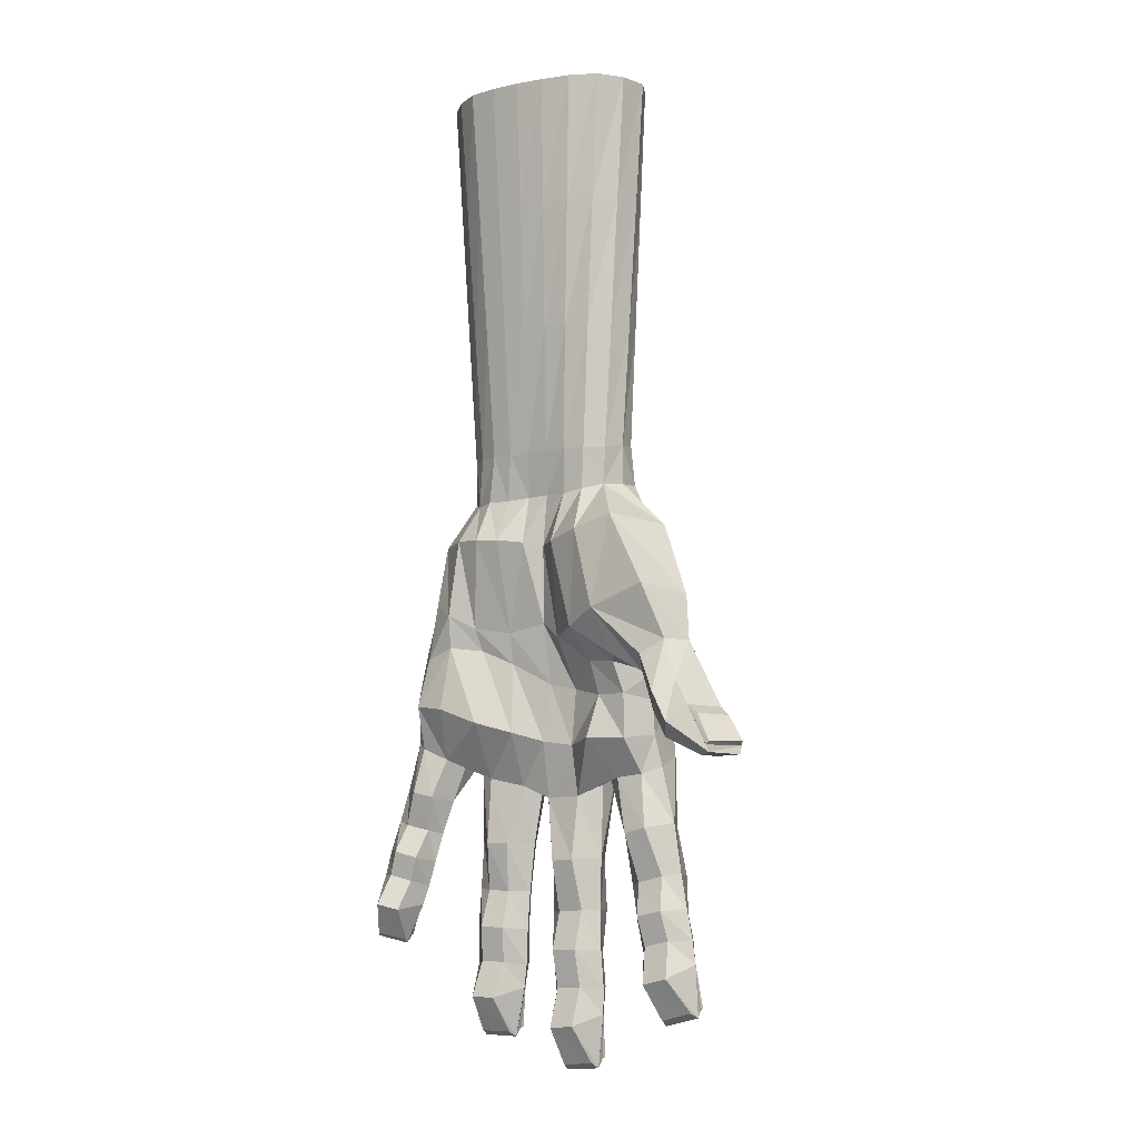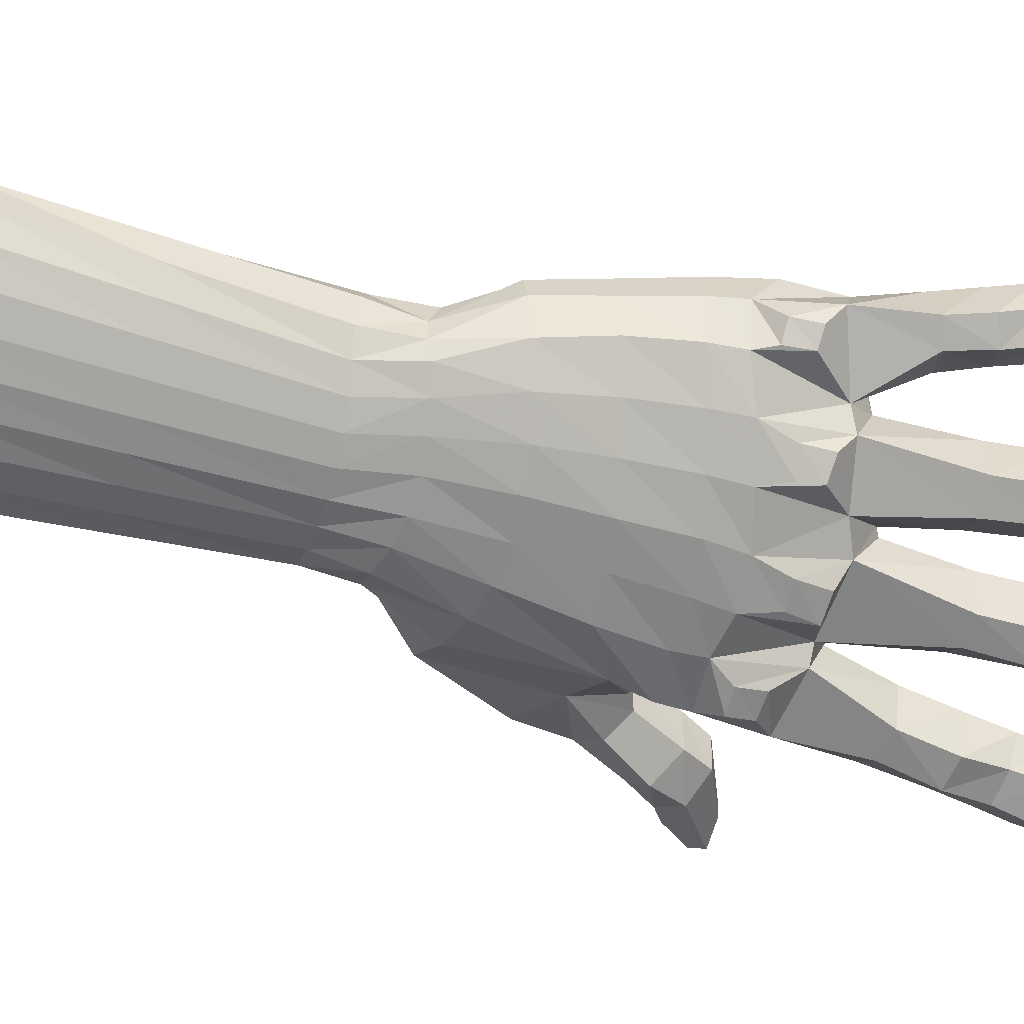
<metadata>
{"format":"obj","ext":"obj","renderer":"f3d","projection":"perspective","resolution":1024,"background":"white","views":[{"elev":-7.0,"azim":-134.4,"up":"+Z"},{"elev":-58.3,"azim":75.7,"up":"+Y"}]}
</metadata>
<code>
v 0.05938 0.03511 -0.4248
v 0.09693 -0.1846 -0.1146
v 0.1073 -0.1295 -0.3405
v -0.1087 -0.1397 -0.3187
v -0.07264 0.02139 -0.419
v -0.03941 -0.2071 -0.1178
v 0.06933 -0.1952 -0.2147
v 0.05494 -0.1871 -0.308
v -0.028 -0.2012 -0.3027
v -0.00984 -0.2053 -0.2166
v 0.2728 -0.1422 -0.1616
v 0.2815 -0.1461 -0.2256
v 0.3466 -0.1114 -0.2339
v 0.3435 -0.1043 -0.1481
v 0.2413 -0.1471 -0.07933
v -0.5041 0.1616 0.04269
v -0.5816 0.1228 0.09076
v -0.4756 -8.2e-05 -0.01688
v -0.4611 0.1021 -0.01128
v -0.5474 -0.03455 0.03419
v -0.6057 0.02782 0.08933
v -0.5334 0.1837 0.2766
v -0.3306 0.2164 0.2069
v -0.3609 0.1338 0.04614
v -0.4273 -0.009118 0.009603
v 0.1594 0.06271 -0.3824
v 0.1948 -0.1012 -0.3062
v 0.3573 0.1122 0.6347
v 0.3599 0.03406 0.6612
v 0.3526 -0.02866 0.6571
v -0.223 0.04359 0.6583
v -0.2421 -0.03407 0.663
v -0.3901 -0.02452 -0.003837
v -0.319 0.09874 0.03132
v -0.1658 0.09464 0.6437
v -0.09769 0.1163 0.6284
v -0.1606 -0.1631 0.6584
v -0.2255 -0.1117 0.666
v 0.5002 0.2321 -0.247
v 0.4706 0.2893 -0.09882
v 0.5524 0.2124 -0.06708
v 0.5483 0.09676 0.002519
v 0.5916 0.08472 -0.1947
v 0.1253 0.001303 -0.3984
v 0.373 -0.09063 -0.04937
v -0.553 -0.01819 0.2492
v 0.4273 0.2367 0.2646
v 0.478 0.1761 0.3059
v 0.4873 0.09025 0.2889
v -0.4208 -0.08062 0.1567
v -0.2904 -0.1804 0.09632
v -0.2011 0.1886 0.1511
v -0.1635 -0.1727 2.096
v -0.3268 0.04452 2.096
v -0.3227 -0.05873 2.096
v -0.2052 0.1963 2.096
v -0.2873 0.138 2.096
v -0.2624 -0.1337 2.096
v 0.456 0.03977 2.096
v 0.4389 0.1416 2.096
v 0.3693 0.2131 2.096
v 0.1008 -0.1595 0.6066
v 0.1859 -0.1376 0.6123
v 0.06059 0.1317 0.6294
v 0.1408 0.1574 0.6236
v 0.2333 -0.1382 0.209
v 0.01651 0.1009 0.1815
v 0.1473 0.1401 0.1541
v 0.137 -0.1794 2.096
v 0.2348 -0.1511 2.096
v -0.01549 0.2702 2.095
v 0.08501 0.2898 2.096
v 0.3929 0.1232 -0.2997
v 0.2211 0.1736 0.6241
v 0.2938 0.1565 0.6156
v 0.2608 -0.1085 0.6276
v 0.3268 -0.07269 0.6422
v 0.4879 -0.01684 -0.005839
v 0.2664 0.2006 0.174
v 0.3389 0.2622 0.2208
v 0.1861 0.2988 2.096
v 0.2828 0.2675 2.096
v 0.3281 -0.1111 2.096
v 0.4083 -0.04737 2.096
v -0.07783 -0.1767 0.6311
v 0.005536 -0.1754 0.6143
v -0.07329 0.1215 0.1284
v -0.01835 0.1202 0.6311
v -0.06605 -0.196 2.096
v 0.03615 -0.1929 2.096
v -0.1111 0.2384 2.096
v 0.5626 0.02724 -0.07053
v 0.5676 0.0212 -0.1493
v 0.5174 -0.01073 -0.1443
v 0.5127 -0.01186 -0.06573
v -0.3867 -0.1151 -1.162
v -0.392 -0.07926 -1.191
v -0.4704 -0.1394 -0.9747
v -0.5075 -0.1004 -0.9823
v -0.5173 -0.1011 -1.158
v -0.4994 -0.1351 -1.129
v -0.4847 0.02211 -1.025
v -0.5204 -0.06023 -1.139
v -0.3951 0.03771 -1.048
v -0.41 -0.0401 -1.169
v -0.3202 -0.06528 -1.035
v -0.4504 -0.09534 -0.6818
v -0.4127 -0.04037 -0.6907
v -0.3202 -0.02365 -0.7133
v -0.2571 -0.06046 -0.7233
v -0.2923 -0.1852 -0.7104
v -0.3841 -0.1957 -0.6923
v -0.4407 -7.3e-05 -0.8055
v -0.3276 -0.1183 -1.01
v -0.4732 -0.09761 -0.7989
v -0.2805 -0.0605 -0.8514
v -0.35 0.01639 -0.8248
v -0.321 -0.1524 -0.836
v -0.4122 -0.1711 -0.82
v -0.2386 -0.005144 -0.3584
v -0.1741 -0.04104 -0.3674
v -0.1624 -0.2082 -0.09383
v -0.1556 -0.1756 -0.3181
v -0.3832 -0.07588 -0.3234
v -0.3435 -0.1864 -0.2851
v -0.3344 -0.02346 -0.3467
v -0.3201 -0.1904 -0.1
v -0.3442 -0.1225 -1.035
v -0.3851 -0.1265 -1.165
v -0.4643 -0.1403 -1.005
v -0.4982 -0.1466 -1.131
v -0.257 -0.1863 -0.5482
v -0.2979 0.02174 -0.5478
v -0.2269 -0.05459 -0.5558
v -0.346 -0.1908 -0.5287
v -0.4258 -0.08923 -0.5138
v -0.3773 0.008004 -0.5285
v -0.2112 -0.224 -0.1628
v -0.2087 -0.2175 -0.2394
v -0.2862 -0.224 -0.2338
v -0.2868 -0.2316 -0.1631
v 0.02892 0.09028 -0.2297
v -0.06804 0.04566 -0.2446
v 0.1234 0.1552 -0.1983
v 0.2322 0.2309 -0.1631
v 0.3599 0.2801 -0.1125
v -0.2087 0.116 -0.2248
v -0.3735 -0.05035 -0.2144
v -0.3283 0.05651 -0.2264
v 0.1119 -0.1798 0.1896
v -0.01575 -0.1934 0.1711
v 0.3468 -0.08349 0.2401
v 0.4532 -0.01392 0.2653
v -0.1448 -0.2053 0.1726
v 0.2867 0.2621 0.482
v -0.003139 0.123 0.4529
v 0.1912 0.2657 0.4794
v 0.1145 0.2371 0.4744
v -0.3243 -0.1285 0.4634
v 0.03243 0.1885 0.4625
v 0.2216 -0.1402 0.3933
v -0.3686 0.1636 0.5283
v 0.4048 0.2101 0.4715
v 0.449 0.08034 0.467
v -0.4001 -0.07619 0.5082
v 0.4414 0.1586 0.476
v -0.2284 0.194 0.4865
v 0.000956 -0.1839 0.385
v 0.1135 -0.1728 0.388
v 0.3204 -0.09507 0.4249
v 0.4098 -0.03129 0.4516
v -0.1101 -0.1915 0.4031
v -0.2141 -0.1787 0.4298
v -0.09248 0.1734 0.4581
v -0.2132 0.1004 0.03732
v 0.5278 0.1971 0.08529
v 0.4572 0.2489 0.07027
v 0.5347 0.09427 0.08768
v 0.3506 0.2423 0.1077
v 0.3676 -0.08708 0.05518
v 0.483 -0.01732 0.0933
v 0.1105 -0.1831 -4.4e-05
v -0.1671 -0.2058 -0.003299
v -0.02762 -0.201 -0.0157
v 0.2413 -0.142 0.02907
v -0.3135 -0.1928 -0.0086
v -0.3706 -0.04379 -0.09585
v -0.3279 0.0558 -0.07528
v -0.08719 0.04432 -0.05159
v 0.01308 0.07078 -0.02968
v 0.1536 0.1206 0.04598
v 0.2585 0.1689 0.09457
v -0.2168 0.06347 -0.07589
v -0.579 0.1175 -0.2339
v -0.659 0.2042 -0.1874
v -0.716 0.1597 -0.1332
v -0.5975 0.01139 -0.2366
v -0.6896 -0.01907 -0.1981
v -0.7381 0.01862 -0.1383
v -0.8178 0.172 -0.2905
v -0.8173 0.1867 -0.2668
v -0.756 0.06186 -0.2998
v -0.7456 0.1236 -0.2976
v -0.8449 0.04862 -0.2959
v -0.8423 0.04086 -0.2678
v -0.7611 0.1625 -0.1624
v -0.7835 0.03263 -0.1672
v -0.8286 0.1828 -0.2546
v -0.8543 0.05024 -0.2539
v -0.3344 -0.1524 -0.929
v -0.4337 -0.1714 -0.907
v -0.3039 -0.06353 -0.953
v -0.4537 -0.02251 -0.9051
v -0.3636 -0.006481 -0.9262
v -0.4952 -0.09987 -0.9025
v 0.006308 -0.04346 -1.328
v 0.005588 -0.007281 -1.357
v -0.1049 -0.07264 -1.15
v -0.1397 -0.03378 -1.163
v -0.121 -0.02934 -1.345
v -0.1081 -0.06387 -1.314
v -0.1111 0.0883 -1.2
v -0.1271 0.01046 -1.325
v -0.02077 0.104 -1.207
v -0.01551 0.03081 -1.337
v 0.04996 0.001715 -1.184
v -0.1252 -0.03668 -0.8102
v -0.08758 0.01788 -0.8113
v 0.005511 0.03477 -0.8182
v 0.06831 -0.001511 -0.8188
v 0.03266 -0.1249 -0.8154
v -0.05915 -0.1354 -0.8129
v -0.09636 0.06118 -0.9433
v 0.03888 -0.05136 -1.161
v -0.1285 -0.03519 -0.945
v 0.06636 0.00229 -0.965
v -0.005548 0.07767 -0.9471
v 0.02493 -0.08878 -0.9589
v -0.06583 -0.1074 -0.9587
v 0.1026 -0.004515 -0.4107
v -0.1372 -0.03835 -0.3803
v 0.02689 -0.05475 -1.189
v 0.008246 -0.05468 -1.33
v -0.09399 -0.07265 -1.181
v -0.1066 -0.07516 -1.316
v 0.04074 -0.1308 -0.6423
v 0.000124 0.07453 -0.6425
v 0.07085 -0.002222 -0.6409
v -0.04732 -0.1361 -0.6376
v -0.1266 -0.03913 -0.6327
v -0.07989 0.05901 -0.6367
v 0.01943 -0.08736 -1.08
v -0.08013 -0.1064 -1.075
v 0.05254 0.000983 -1.097
v -0.1003 0.04062 -1.072
v -0.009754 0.05674 -1.078
v -0.1407 -0.03568 -1.079
v 0.3511 0.0212 -1.231
v 0.3521 0.05732 -1.257
v 0.225 -0.01307 -1.073
v 0.1909 0.02608 -1.088
v 0.2247 0.03341 -1.258
v 0.235 -0.001589 -1.227
v 0.2214 0.1486 -1.118
v 0.217 0.0729 -1.239
v 0.3068 0.1676 -1.117
v 0.3287 0.09468 -1.239
v 0.3785 0.07512 -1.091
v 0.1743 0.01479 -0.753
v 0.2205 0.07741 -0.7504
v 0.2958 0.09828 -0.7483
v 0.3611 0.07742 -0.7438
v 0.3491 -0.05027 -0.7439
v 0.2607 -0.07268 -0.7484
v 0.2087 0.1158 -0.8776
v 0.3708 0.01942 -1.07
v 0.1811 0.01926 -0.8834
v 0.3705 0.08089 -0.8847
v 0.2919 0.1401 -0.8732
v 0.342 -0.02142 -0.8835
v 0.2485 -0.0509 -0.8917
v 0.2801 0.1073 -0.3557
v 0.3455 0.08576 -0.3281
v 0.3647 -0.05301 -0.2762
v 0.3613 0.01371 -1.098
v 0.3535 0.009966 -1.233
v 0.2385 -0.01252 -1.101
v 0.2367 -0.01285 -1.229
v 0.3431 -0.05744 -0.5818
v 0.2688 0.1338 -0.5829
v 0.3476 0.07806 -0.5761
v 0.2479 -0.08331 -0.5847
v 0.1588 0.007731 -0.586
v 0.1968 0.1078 -0.5844
v 0.3477 -0.02053 -0.9961
v 0.2451 -0.04785 -1.001
v 0.3729 0.07567 -1.008
v 0.2207 0.09849 -0.9972
v 0.3064 0.1206 -0.9946
v 0.1829 0.02245 -1.008
v 0.7127 0.2257 -0.8942
v 0.7074 0.2628 -0.9158
v 0.5908 0.1557 -0.7845
v 0.5534 0.1864 -0.8024
v 0.6086 0.2136 -0.9406
v 0.6226 0.1804 -0.9136
v 0.547 0.3118 -0.8194
v 0.5867 0.2478 -0.9251
v 0.6174 0.3469 -0.8011
v 0.6738 0.2922 -0.9039
v 0.7015 0.2628 -0.768
v 0.4879 0.1506 -0.5497
v 0.5018 0.2104 -0.5387
v 0.5739 0.247 -0.519
v 0.6364 0.2262 -0.5042
v 0.6449 0.1015 -0.5154
v 0.5729 0.07158 -0.538
v 0.5089 0.2621 -0.6352
v 0.7037 0.2078 -0.7544
v 0.513 0.1642 -0.6484
v 0.6645 0.2436 -0.6114
v 0.5785 0.2976 -0.6136
v 0.6577 0.1479 -0.6208
v 0.5895 0.1108 -0.6452
v 0.5505 0.2085 -0.2267
v 0.4014 0.01016 -0.255
v 0.4255 0.1898 -0.2871
v 0.7014 0.205 -0.7801
v 0.7182 0.2158 -0.8958
v 0.6066 0.1612 -0.8056
v 0.6278 0.1702 -0.9152
v 0.6197 0.08216 -0.3993
v 0.5194 0.2656 -0.4027
v 0.6031 0.2116 -0.3856
v 0.5486 0.05776 -0.419
v 0.4527 0.1321 -0.4325
v 0.4576 0.2333 -0.4198
v 0.6807 0.1612 -0.6972
v 0.6044 0.1213 -0.7202
v 0.684 0.2536 -0.6985
v 0.5416 0.2557 -0.7178
v 0.6116 0.291 -0.6979
v 0.534 0.1756 -0.7365
v -0.5305 0.1206 -0.1514
v -0.6344 -0.04874 -0.09774
v -0.6705 0.001814 -0.05246
v -0.6467 0.1411 -0.04621
v -0.5935 0.1992 -0.08566
v -0.5497 -0.001587 -0.156
v -0.2392 0.05216 0.7836
v -0.03337 0.1394 0.7877
v 0.342 0.1287 0.7895
v 0.3386 -0.01233 0.8125
v 0.07533 -0.1604 0.7893
v -0.001767 -0.166 0.7896
v 0.15 -0.1401 0.7916
v -0.1101 0.1285 0.7867
v -0.1833 0.1032 0.785
v -0.1527 -0.1353 0.8018
v -0.2485 -0.0263 0.7974
v 0.04325 0.1512 0.7881
v 0.286 -0.06859 0.8067
v 0.1191 0.1679 0.7845
v 0.1961 0.1755 0.7871
v -0.2208 -0.09659 0.8088
v -0.07737 -0.1567 0.7948
v 0.2214 -0.1091 0.7947
v 0.3696 0.05855 0.8077
v 0.2721 0.1622 0.7846
v -0.2684 0.04961 1.221
v -0.2976 0.04707 1.659
v -0.0593 0.1724 1.224
v -0.08522 0.2054 1.66
v 0.3511 0.1568 1.225
v 0.3602 0.185 1.661
v 0.3778 0.005034 1.24
v 0.4169 0.0224 1.668
v 0.09588 -0.1667 1.225
v 0.1164 -0.1731 1.661
v 0.01087 -0.175 1.225
v 0.02351 -0.1839 1.661
v 0.1783 -0.1438 1.226
v 0.2065 -0.1474 1.661
v -0.1418 0.1511 1.223
v -0.1735 0.1737 1.66
v -0.218 0.1148 1.222
v -0.2526 0.1264 1.659
v -0.1563 -0.1478 1.233
v -0.1599 -0.1602 1.665
v -0.2732 -0.03711 1.23
v -0.2979 -0.04792 1.663
v 0.02367 0.1909 1.224
v 0.00409 0.2306 1.66
v 0.3268 -0.06152 1.237
v 0.3675 -0.05445 1.666
v 0.1077 0.2085 1.222
v 0.09636 0.2491 1.659
v 0.1927 0.2166 1.224
v 0.1894 0.2577 1.66
v -0.2346 -0.109 1.238
v -0.2485 -0.1213 1.667
v -0.07359 -0.1698 1.229
v -0.06982 -0.1829 1.662
v 0.2569 -0.1097 1.229
v 0.2925 -0.1104 1.662
v 0.3927 0.08624 1.237
v 0.4158 0.1139 1.667
v 0.2756 0.1973 1.222
v 0.2792 0.2324 1.659
f 4 3 8 9
f 17 22 23 16
f 19 24 25 18
f 169 161 63 62
f 159 38 32 165
f 374 406 368 352
f 396 398 364 363
f 170 171 77 76
f 166 164 49 48
f 21 20 50 46
f 364 74 65 363
f 361 64 88 351
f 365 38 37 359
f 390 370 350 360
f 162 167 23 22
f 171 164 30 77
f 172 168 86 85
f 18 25 50 20
f 163 47 80 155
f 163 28 29 166
f 21 46 22 17
f 380 402 366 355
f 404 382 356 367
f 386 384 357 358
f 160 156 88 64
f 176 48 49 178
f 157 79 68 158
f 161 170 76 63
f 357 36 35 358
f 23 24 19 16
f 362 77 30 353
f 9 8 7 10
f 2 6 10 7
f 3 2 7 8
f 352 28 75 369
f 6 4 9 10
f 15 27 12 11
f 45 15 11 14
f 12 13 14 11
f 362 367 76 77
f 155 80 79 157
f 168 169 62 86
f 160 158 68 67
f 177 47 48 176
f 353 30 29 368
f 358 35 31 350
f 205 209 208 201
f 94 93 92 95
f 42 78 95 92
f 43 42 92 93
f 98 99 100 101
f 102 103 100 99
f 104 106 97 105
f 109 117 113 108
f 107 115 119 112
f 110 116 117 109
f 118 111 112 119
f 210 118 119 211
f 212 116 118 210
f 211 119 115 215
f 213 214 104 102
f 104 105 103 102
f 100 97 96 101
f 114 98 130 128
f 215 115 113 213
f 108 113 115 107
f 135 132 123 125
f 116 110 111 118
f 125 123 139 140
f 136 135 125 124
f 136 124 126 137
f 134 110 109 133
f 132 111 110 134
f 133 109 108 137
f 103 105 97 100
f 214 117 116 212
f 131 129 128 130
f 96 114 128 129
f 98 101 131 130
f 112 111 132 135
f 107 112 135 136
f 107 136 137 108
f 121 134 133 120
f 123 132 134 121
f 120 133 137 126
f 140 139 138 141
f 122 127 141 138
f 123 122 138 139
f 127 125 140 141
f 106 114 96 97
f 4 6 122 123
f 2 3 27 15
f 5 120 147 143
f 26 1 142 144
f 120 126 149 147
f 126 124 148 149
f 1 5 143 142
f 148 124 125 127
f 179 177 40 146
f 180 181 153 152
f 183 184 151 154
f 184 182 150 151
f 178 181 78 42
f 182 185 66 150
f 186 183 154 51
f 185 180 152 66
f 165 32 31 162
f 24 34 33 25
f 156 174 36 88
f 173 172 85 37
f 359 37 85 366
f 25 33 51 50
f 167 174 52 23
f 173 37 38 159
f 52 87 175 34
f 24 23 52 34
f 187 148 127 186
f 188 187 33 34
f 150 66 161 169
f 50 159 165 46
f 152 153 171 170
f 29 30 164 166
f 31 35 167 162
f 153 49 164 171
f 154 151 168 172
f 28 163 155 75
f 47 163 166 48
f 67 87 156 160
f 74 157 158 65
f 66 152 170 161
f 75 155 157 74
f 151 150 169 168
f 64 65 158 160
f 46 165 162 22
f 87 52 174 156
f 51 154 172 173
f 35 36 174 167
f 51 173 159 50
f 190 142 143 189
f 191 144 142 190
f 192 145 144 191
f 179 146 145 192
f 392 396 363 361
f 376 394 362 353
f 398 408 369 364
f 188 34 175 193
f 189 193 175 87
f 41 176 178 42
f 40 177 176 41
f 80 47 177 179
f 45 78 181 180
f 122 6 184 183
f 6 2 182 184
f 49 153 181 178
f 2 15 185 182
f 127 122 183 186
f 15 45 180 185
f 33 187 186 51
f 149 148 187 188
f 67 190 189 87
f 68 191 190 67
f 79 192 191 68
f 80 179 192 79
f 149 188 193 147
f 143 147 193 189
f 198 199 205 204
f 196 195 200 201
f 197 198 204 202
f 196 201 208 206
f 345 346 199 198
f 347 348 195 196
f 349 345 198 197
f 344 349 197 194
f 348 344 194 195
f 346 347 196 199
f 194 197 202 203
f 195 194 203 200
f 207 206 208 209
f 205 199 207 209
f 199 196 206 207
f 205 201 200 204
f 200 203 202 204
f 114 210 211 98
f 106 212 210 114
f 98 211 215 99
f 113 117 214 213
f 99 215 213 102
f 104 214 212 106
f 96 129 131 101
f 218 219 220 221
f 222 223 220 219
f 224 226 217 225
f 229 237 233 228
f 227 235 239 232
f 230 236 237 229
f 238 231 232 239
f 252 238 239 253
f 254 236 238 252
f 253 239 235 257
f 255 256 224 222
f 224 225 223 222
f 220 217 216 221
f 234 218 244 242
f 257 235 233 255
f 228 233 235 227
f 236 230 231 238
f 248 230 229 247
f 246 231 230 248
f 247 229 228 251
f 223 225 217 220
f 256 237 236 254
f 245 243 242 244
f 216 234 242 243
f 218 221 245 244
f 232 231 246 249
f 227 232 249 250
f 227 250 251 228
f 226 234 216 217
f 234 252 253 218
f 226 254 252 234
f 218 253 257 219
f 233 237 256 255
f 219 257 255 222
f 224 256 254 226
f 216 243 245 221
f 260 261 262 263
f 264 265 262 261
f 266 268 259 267
f 271 279 275 270
f 269 277 281 274
f 272 278 279 271
f 280 273 274 281
f 295 280 281 296
f 297 278 280 295
f 296 281 277 300
f 298 299 266 264
f 266 267 265 264
f 262 259 258 263
f 276 260 287 285
f 300 277 275 298
f 270 275 277 269
f 278 272 273 280
f 291 272 271 290
f 289 273 272 291
f 290 271 270 294
f 265 267 259 262
f 299 279 278 297
f 288 286 285 287
f 258 276 285 286
f 260 263 288 287
f 274 273 289 292
f 269 274 292 293
f 269 293 294 270
f 283 291 290 282
f 284 289 291 283
f 268 276 258 259
f 276 295 296 260
f 268 297 295 276
f 260 296 300 261
f 275 279 299 298
f 261 300 298 264
f 266 299 297 268
f 258 286 288 263
f 303 304 305 306
f 307 308 305 304
f 309 311 302 310
f 314 322 318 313
f 312 320 324 317
f 315 321 322 314
f 323 316 317 324
f 338 323 324 339
f 340 321 323 338
f 339 324 320 343
f 341 342 309 307
f 309 310 308 307
f 305 302 301 306
f 319 303 330 328
f 343 320 318 341
f 313 318 320 312
f 321 315 316 323
f 334 315 314 333
f 332 316 315 334
f 333 314 313 337
f 308 310 302 305
f 342 322 321 340
f 331 329 328 330
f 301 319 328 329
f 303 306 331 330
f 317 316 332 335
f 312 317 335 336
f 312 336 337 313
f 311 319 301 302
f 319 338 339 303
f 311 340 338 319
f 303 339 343 304
f 318 322 342 341
f 304 343 341 307
f 309 342 340 311
f 301 329 331 306
f 39 40 41 325
f 325 41 42 43
f 284 45 14 13
f 27 284 13 12
f 326 43 93 94
f 78 326 94 95
f 326 284 283 73
f 3 240 44 27
f 4 123 121 241
f 45 284 326 78
f 327 73 283 282
f 26 44 240 1
f 5 241 121 120
f 327 282 145 146
f 282 26 144 145
f 40 39 327 146
f 249 246 3 4
f 250 249 4 241
f 250 241 5 251
f 240 248 247 1
f 3 246 248 240
f 1 247 251 5
f 292 289 284 27
f 293 292 27 44
f 293 44 26 294
f 282 290 294 26
f 335 332 43 326
f 336 335 326 73
f 336 73 327 337
f 325 334 333 39
f 43 332 334 325
f 39 333 337 327
f 20 21 346 345
f 17 16 348 347
f 18 20 345 349
f 19 18 349 344
f 16 19 344 348
f 21 17 347 346
f 75 74 364 369
f 63 356 354 62
f 29 28 352 368
f 62 354 355 86
f 64 361 363 65
f 38 365 360 32
f 31 32 360 350
f 86 355 366 85
f 76 367 356 63
f 88 36 357 351
f 388 400 365 359
f 400 390 360 365
f 372 392 361 351
f 378 380 355 354
f 408 374 352 369
f 394 404 367 362
f 406 376 353 368
f 370 386 358 350
f 402 388 359 366
f 384 372 351 357
f 382 378 354 356
f 61 60 407 375
f 375 407 406 374
f 72 81 399 397
f 397 399 398 396
f 55 54 371 391
f 391 371 370 390
f 90 89 403 381
f 381 403 402 380
f 83 70 383 405
f 405 383 382 404
f 57 56 385 387
f 387 385 384 386
f 71 72 397 393
f 393 397 396 392
f 59 84 395 377
f 377 395 394 376
f 81 82 409 399
f 399 409 408 398
f 53 58 401 389
f 389 401 400 388
f 58 55 391 401
f 401 391 390 400
f 91 71 393 373
f 373 393 392 372
f 69 90 381 379
f 379 381 380 378
f 82 61 375 409
f 409 375 374 408
f 84 83 405 395
f 395 405 404 394
f 60 59 377 407
f 407 377 376 406
f 54 57 387 371
f 371 387 386 370
f 89 53 389 403
f 403 389 388 402
f 56 91 373 385
f 385 373 372 384
f 70 69 379 383
f 383 379 378 382

</code>
